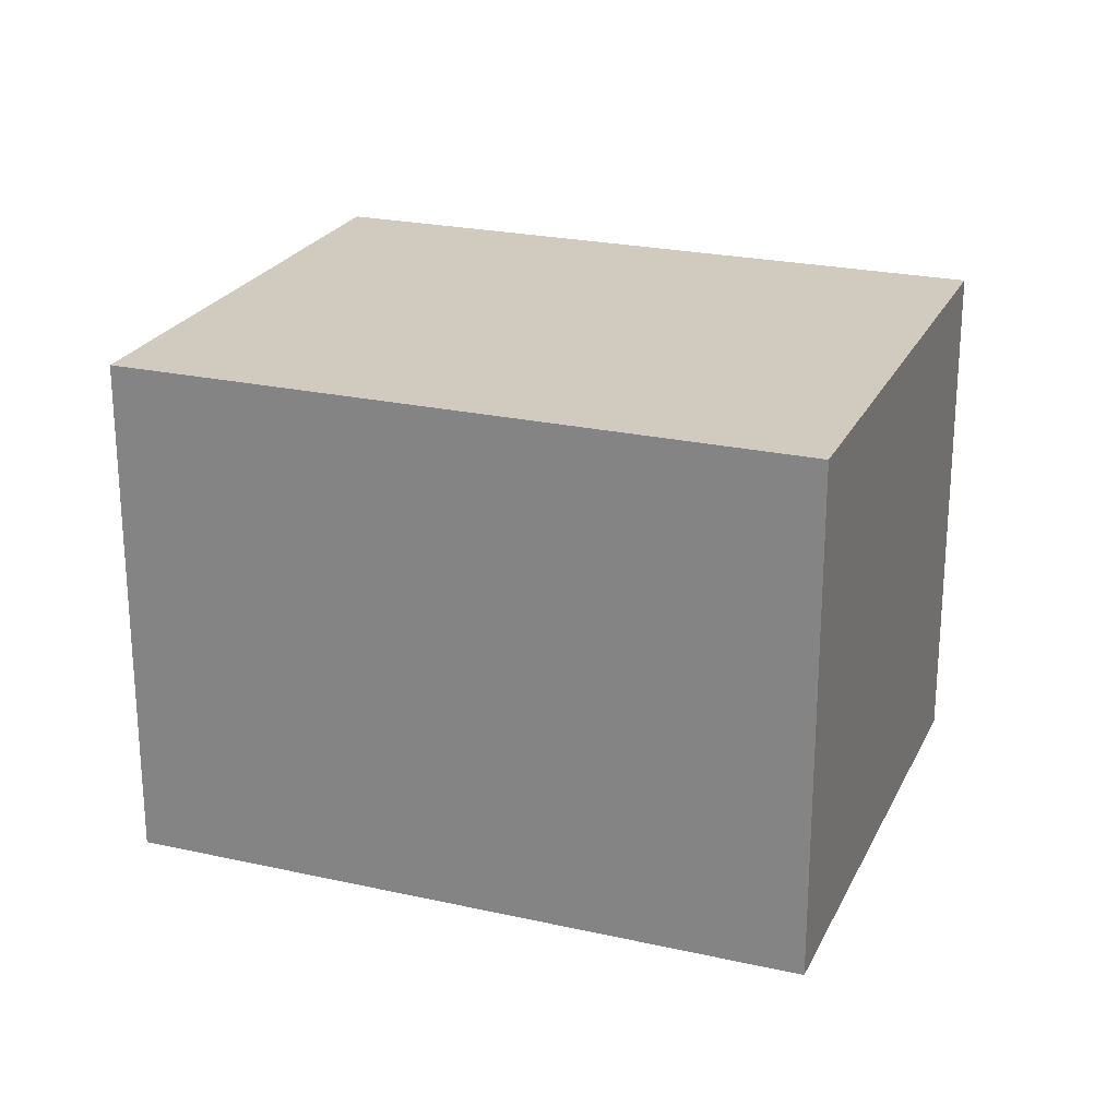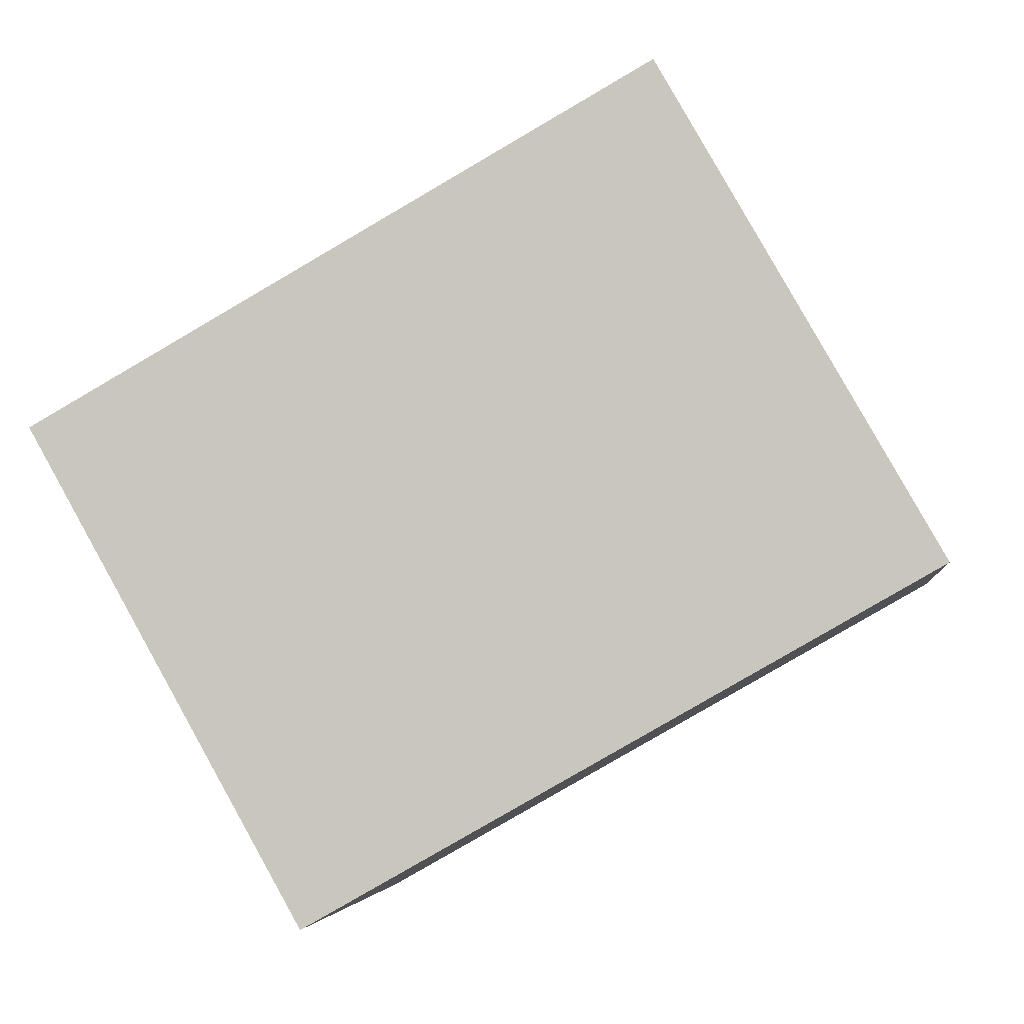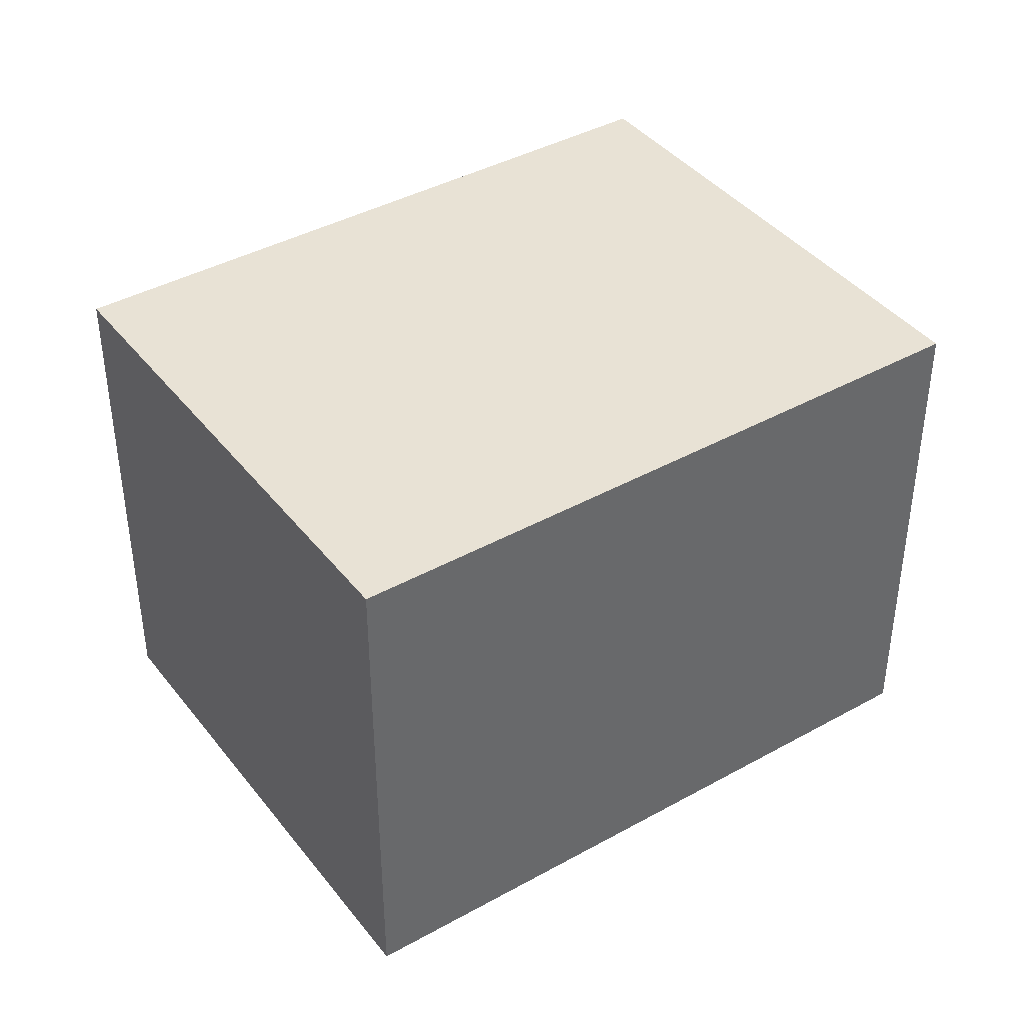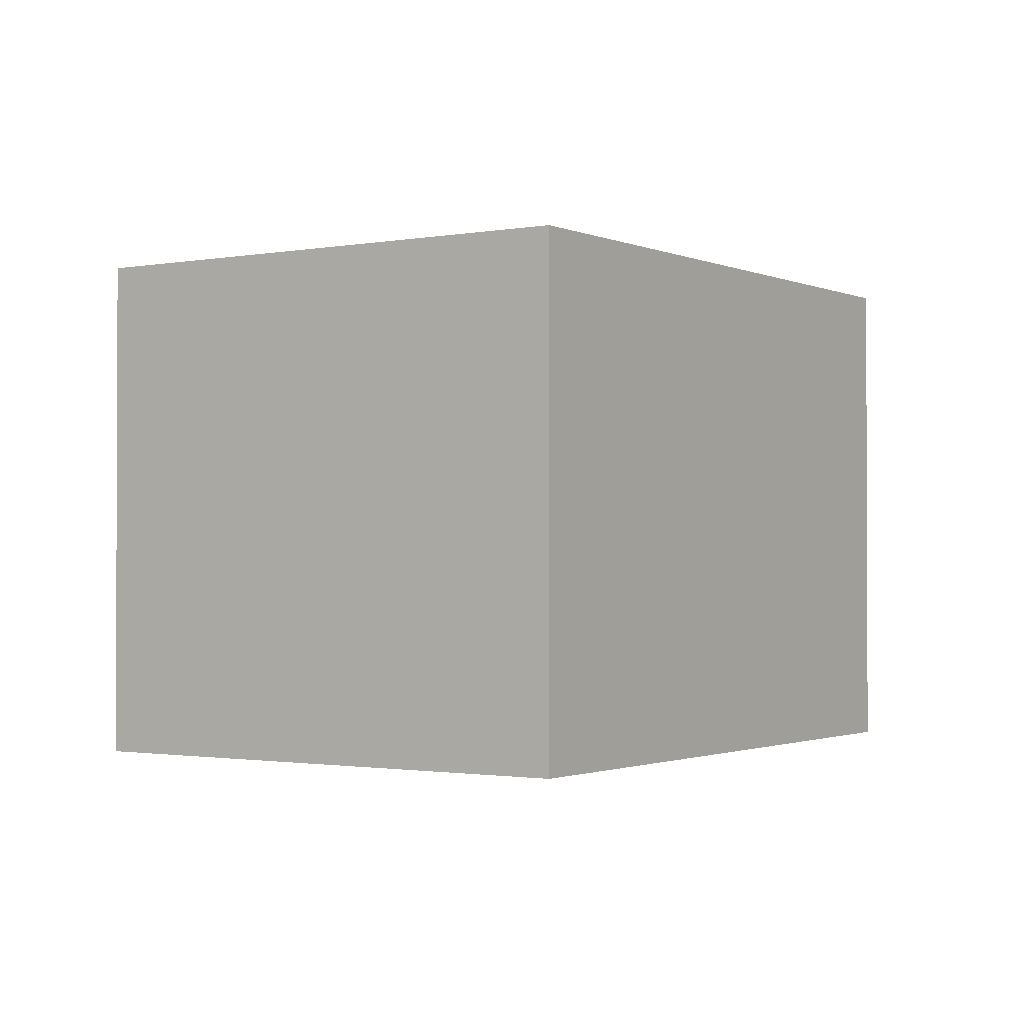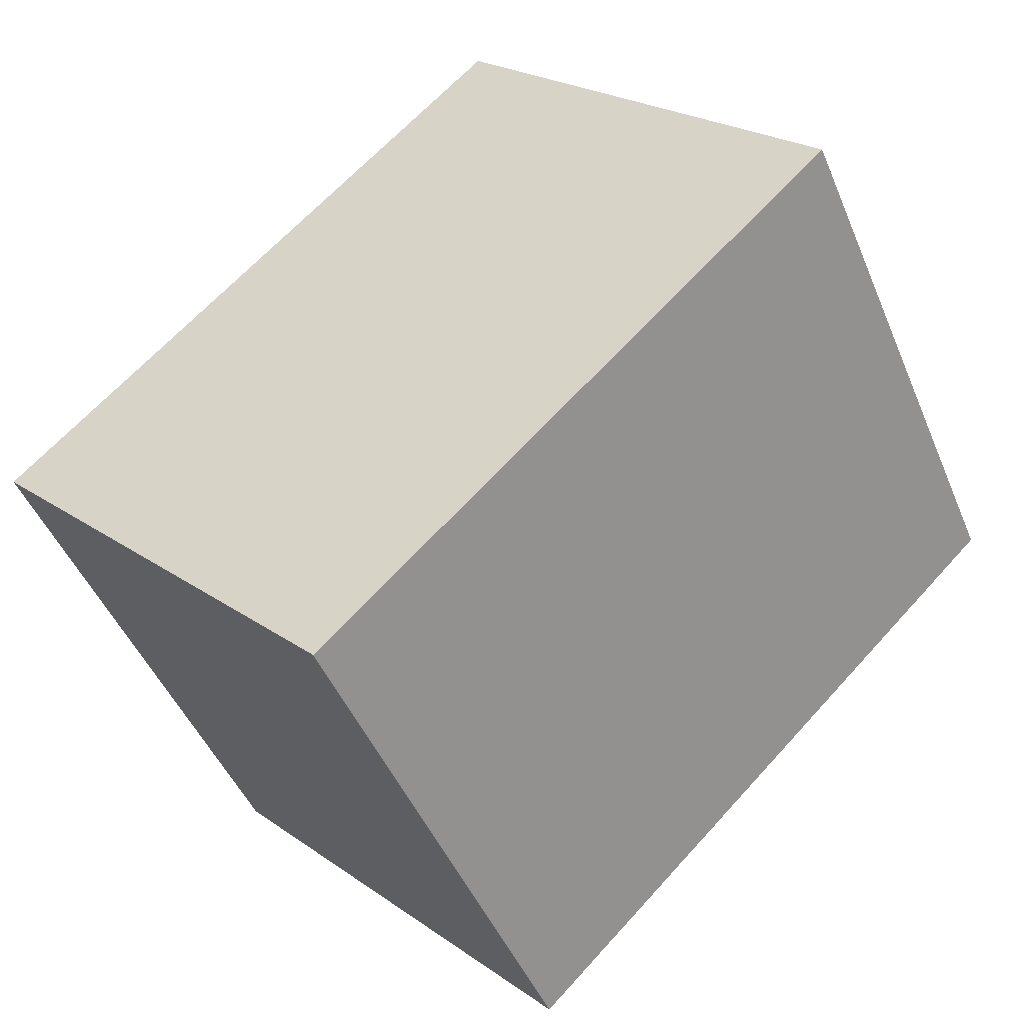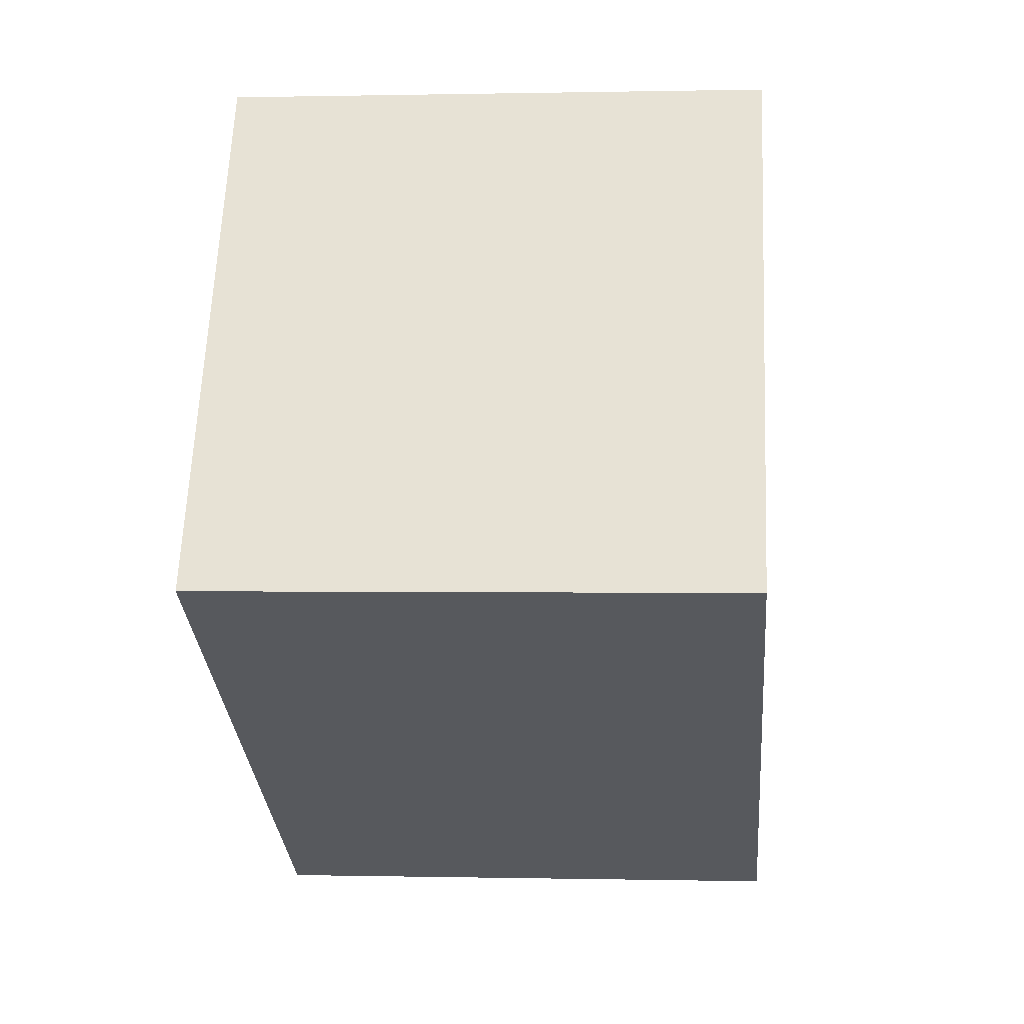
<metadata>
{"format":"obj","ext":"obj","renderer":"f3d","projection":"perspective","resolution":1024,"background":"white","views":[{"elev":23.6,"azim":-129.9,"up":"+Y"},{"elev":-4.0,"azim":-172.7,"up":"+Z"},{"elev":40.6,"azim":-4.8,"up":"+Y"},{"elev":-1.3,"azim":-26.7,"up":"+Y"},{"elev":22.7,"azim":140.0,"up":"+Z"},{"elev":0.2,"azim":-85.0,"up":"+Z"}]}
</metadata>
<code>
v  2.142 1.823 -1.21
v  0.956 1.823 1.691
v  3.098 1.823 0.481
v  0 1.823 1.116e-16
v  3.098 -2.945e-17 0.481
v  2.142 7.409e-17 -1.21
v  0 0 0
v  0.956 -1.035e-16 1.691
g defaultobject
f 1 2 3
f 2 1 4
f 5 1 3
f 1 5 6
f 6 4 1
f 4 6 7
f 7 2 4
f 2 7 8
f 8 3 2
f 3 8 5
f 8 6 5
f 6 8 7

</code>
